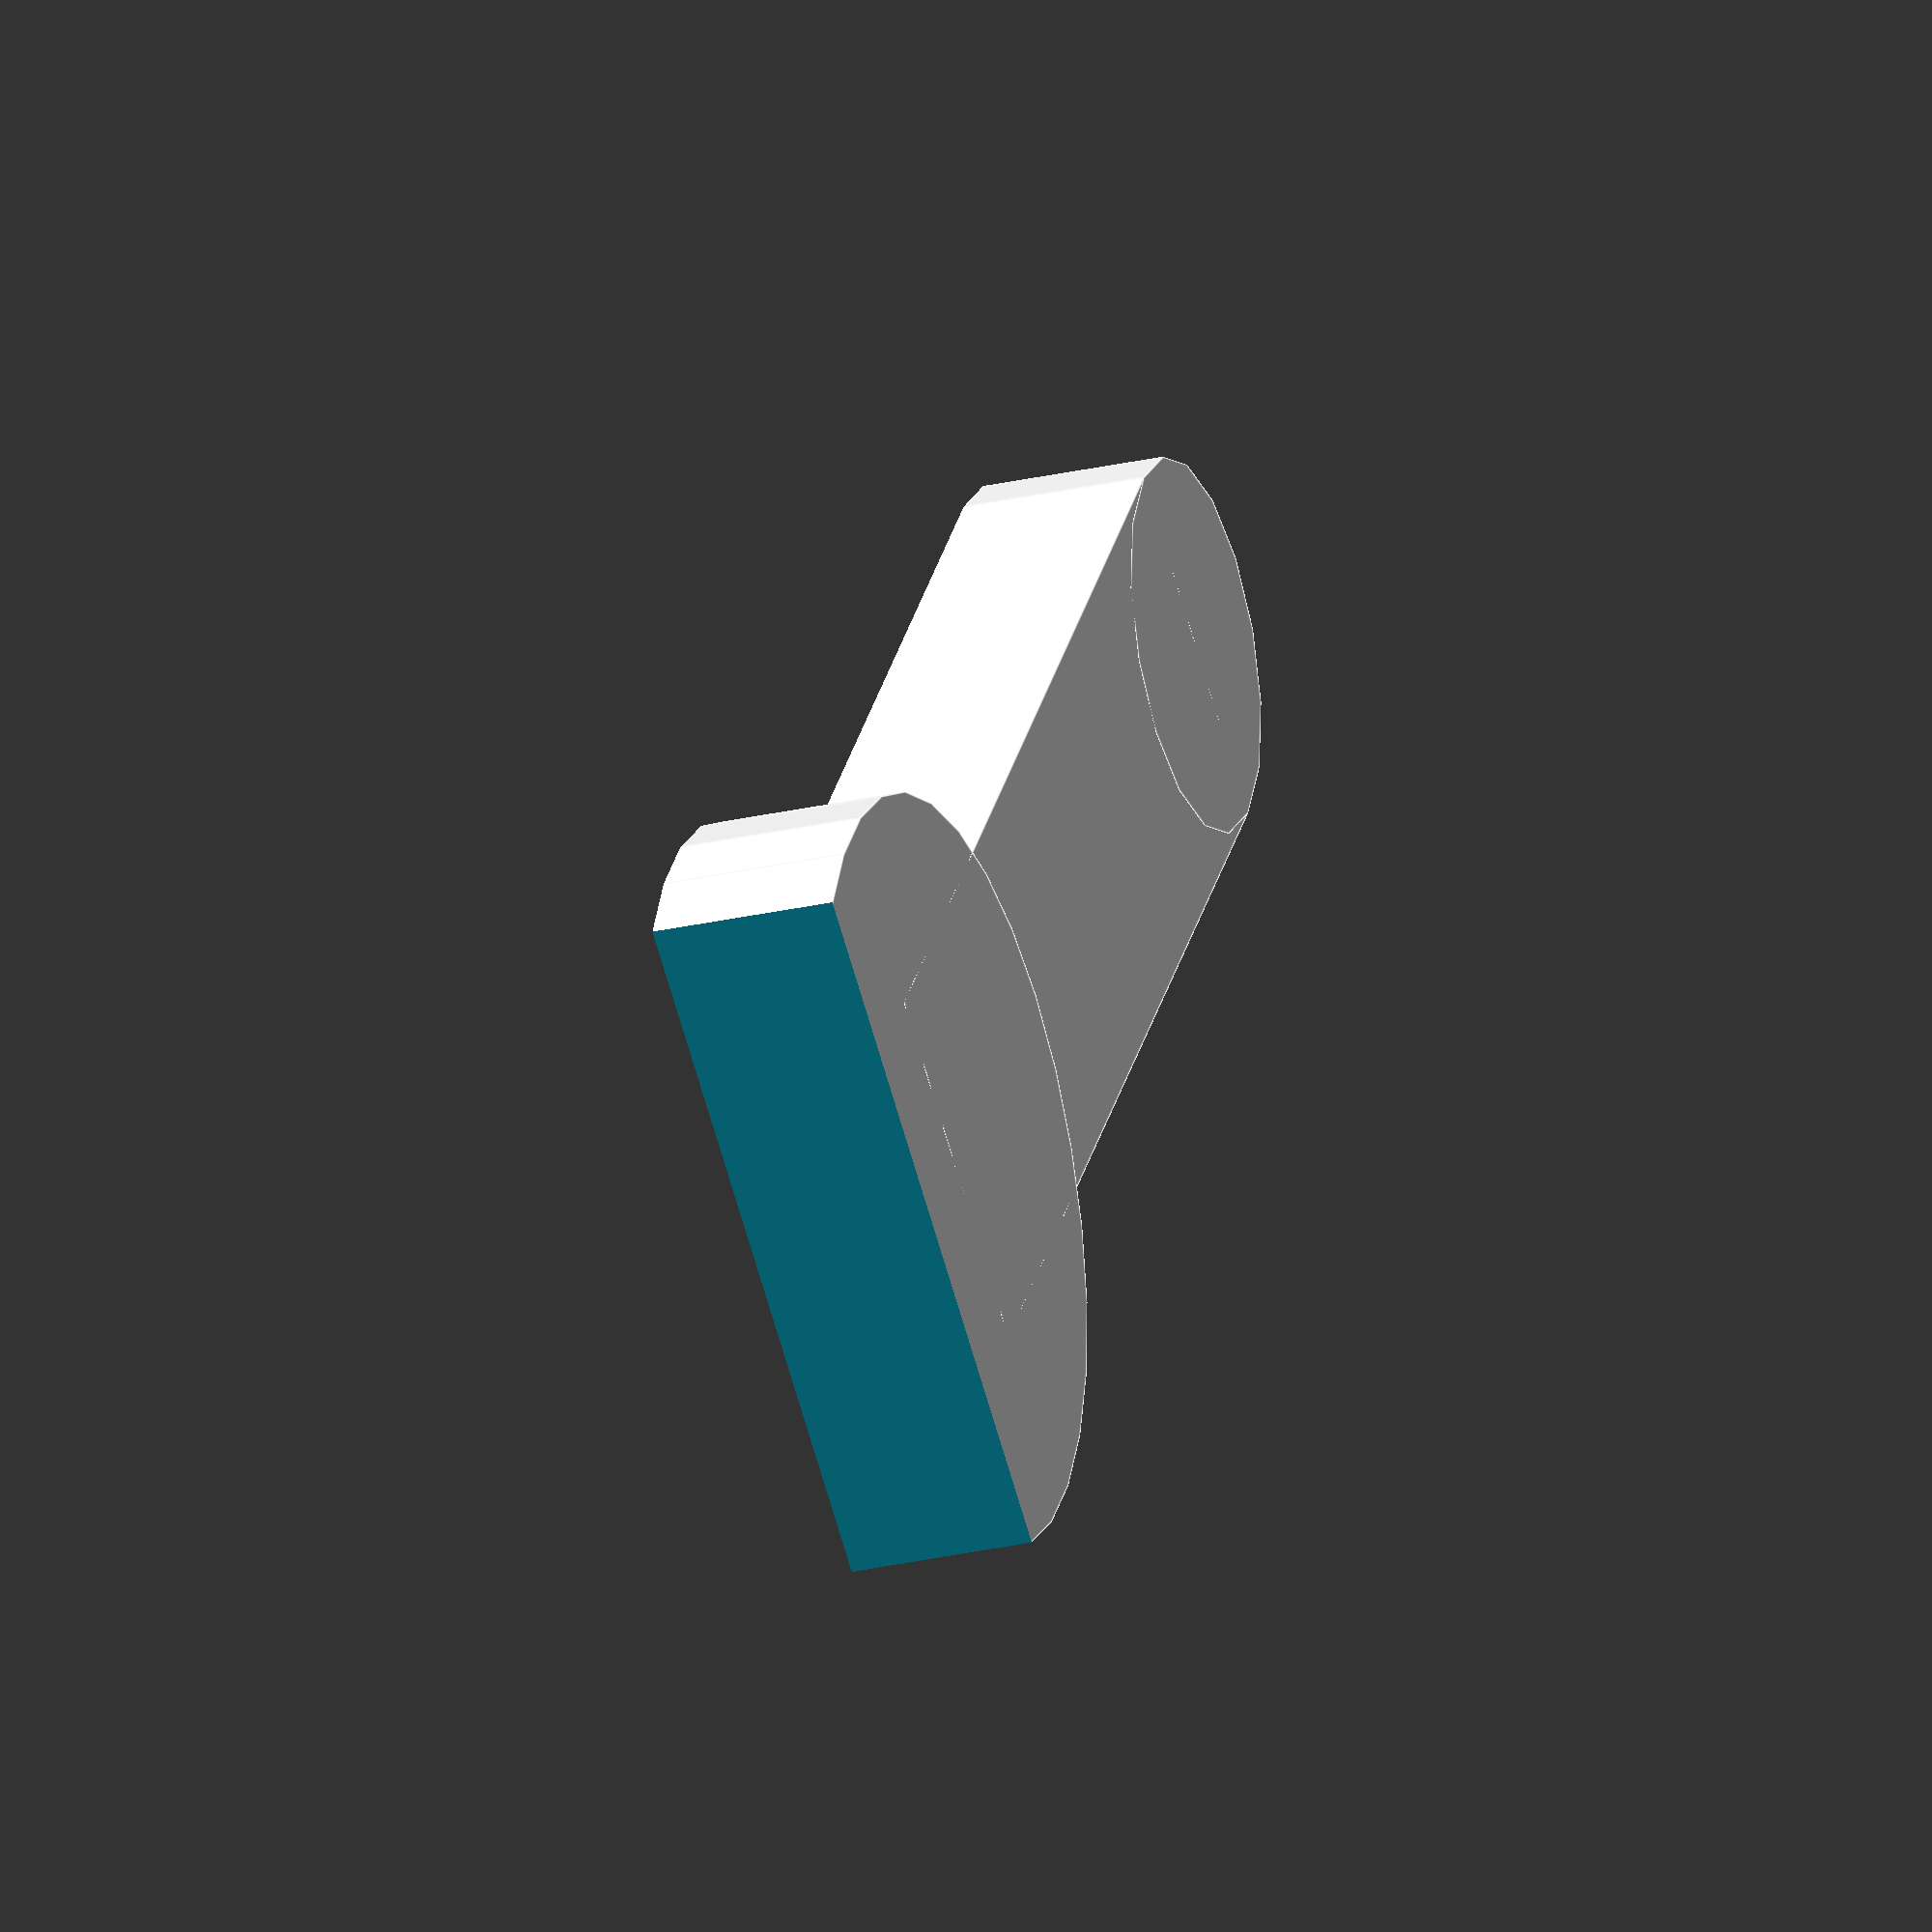
<openscad>
include <MCAD/shapes.scad>

module miniwrench() {
    SX = 30;
    SY = 10;
    SZ = 5;

    nut_d = 10.90 + 0.1; // 1/4" nut

    difference() {
        union() {
            translate([0, -SY/2, 0]) cube([SX, SY, SZ]);
            translate([SX, 0, 0]) cylinder(d=SY, h=SZ);
            cylinder(d=SY*2, h=SZ);
        }
        translate([0, 0, 0]) hexagon(nut_d, SZ*3);
        translate([-8, 0, 0]) cube([SY, 100, 100], center=true);
    }

}

miniwrench();

</openscad>
<views>
elev=206.5 azim=52.6 roll=69.9 proj=o view=edges
</views>
